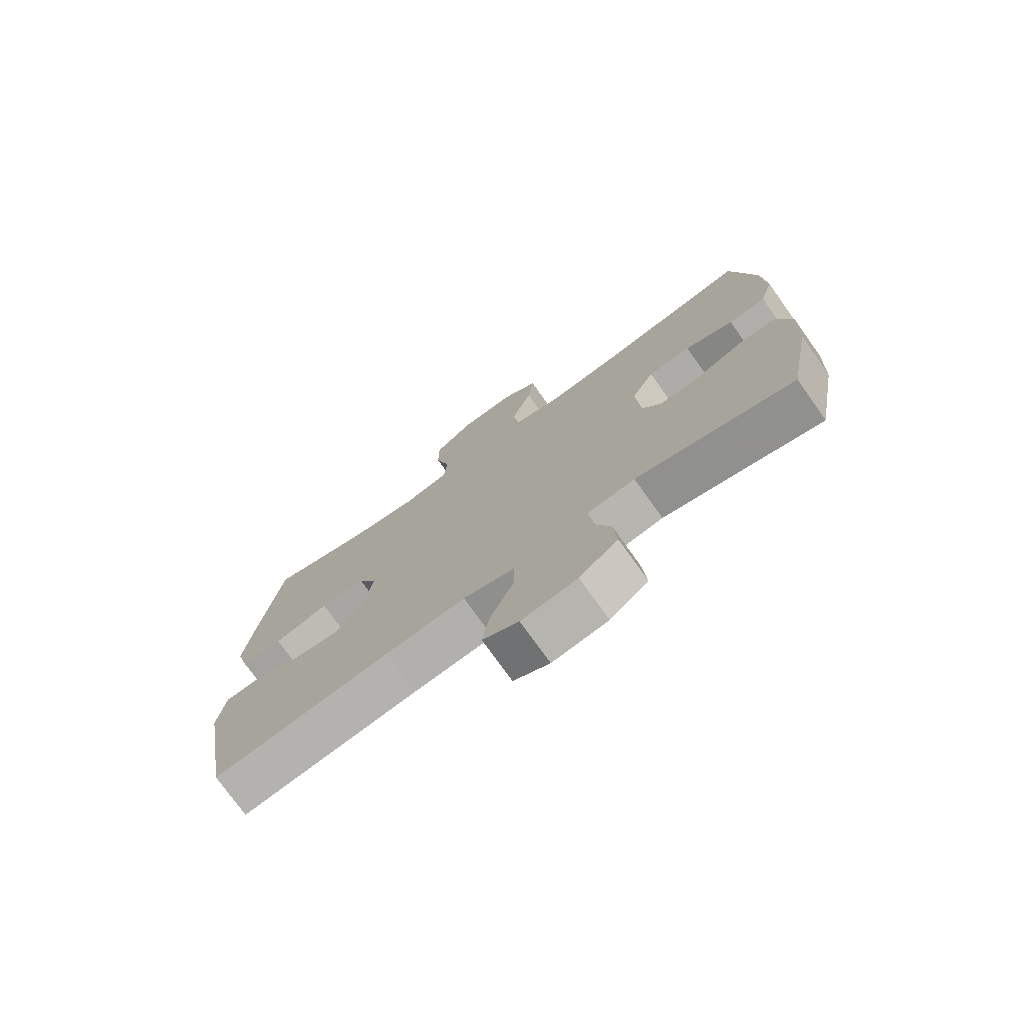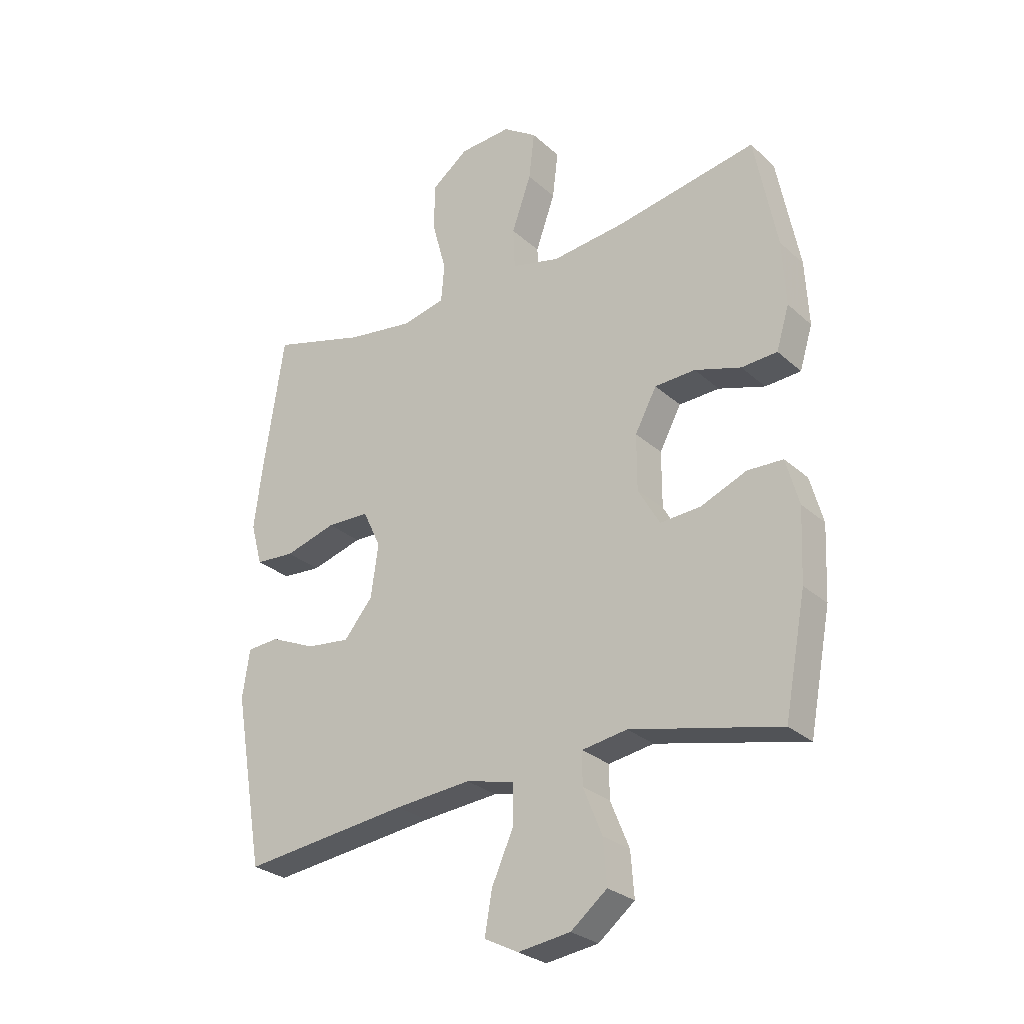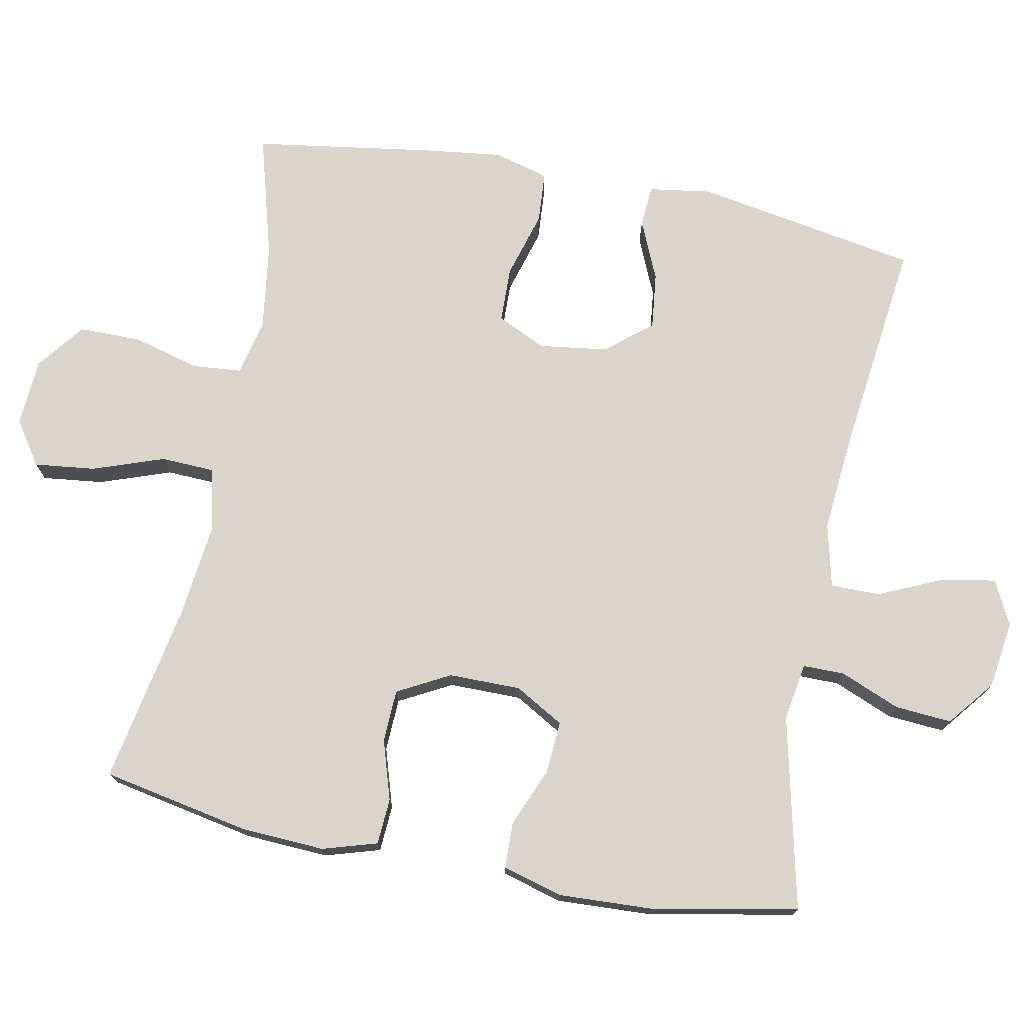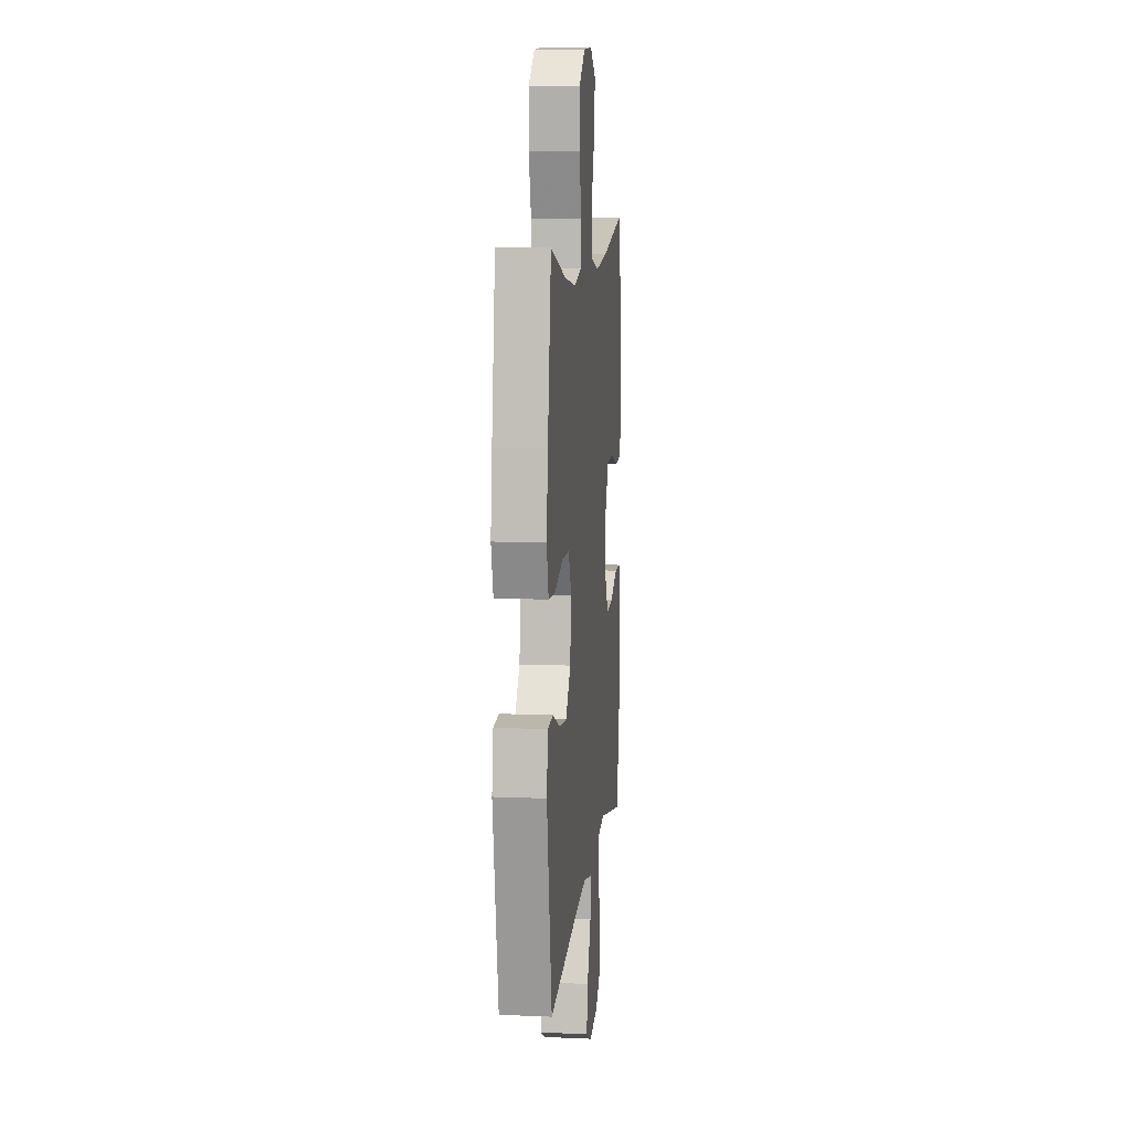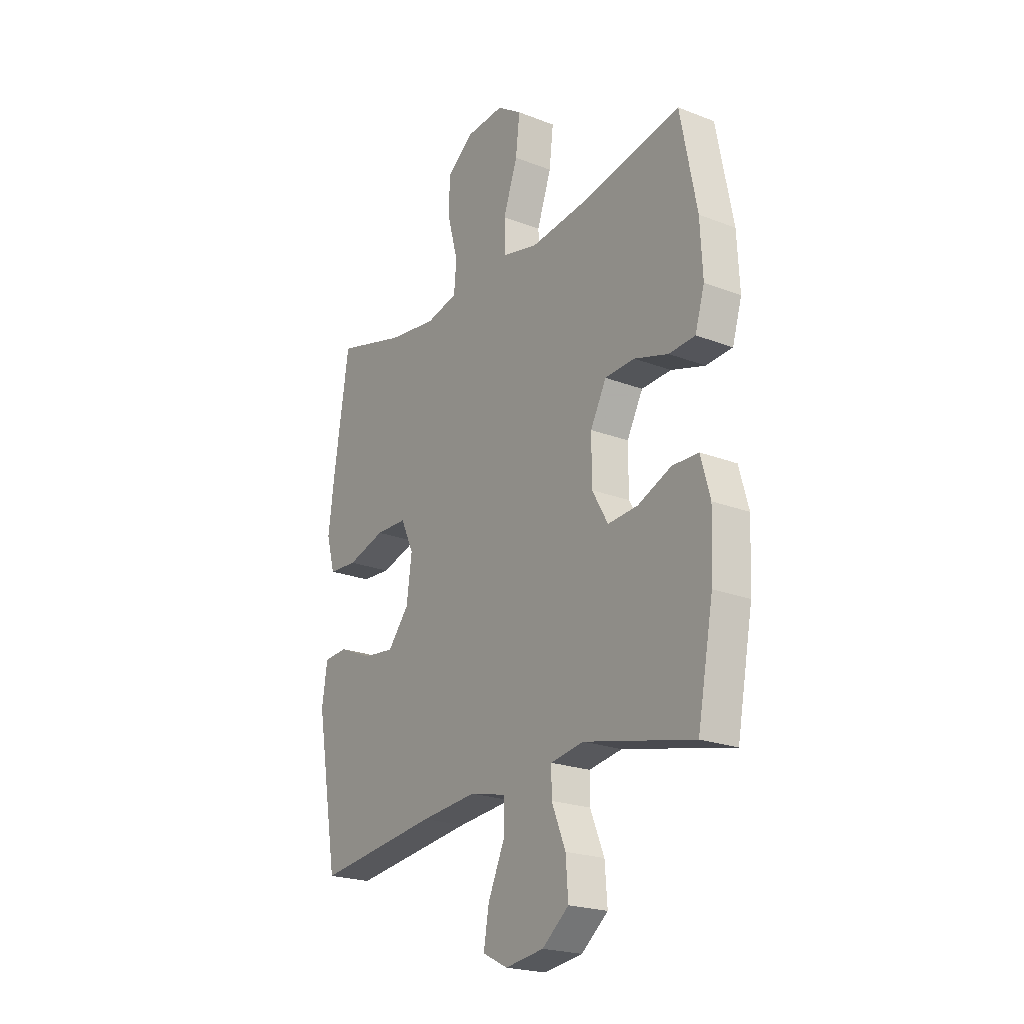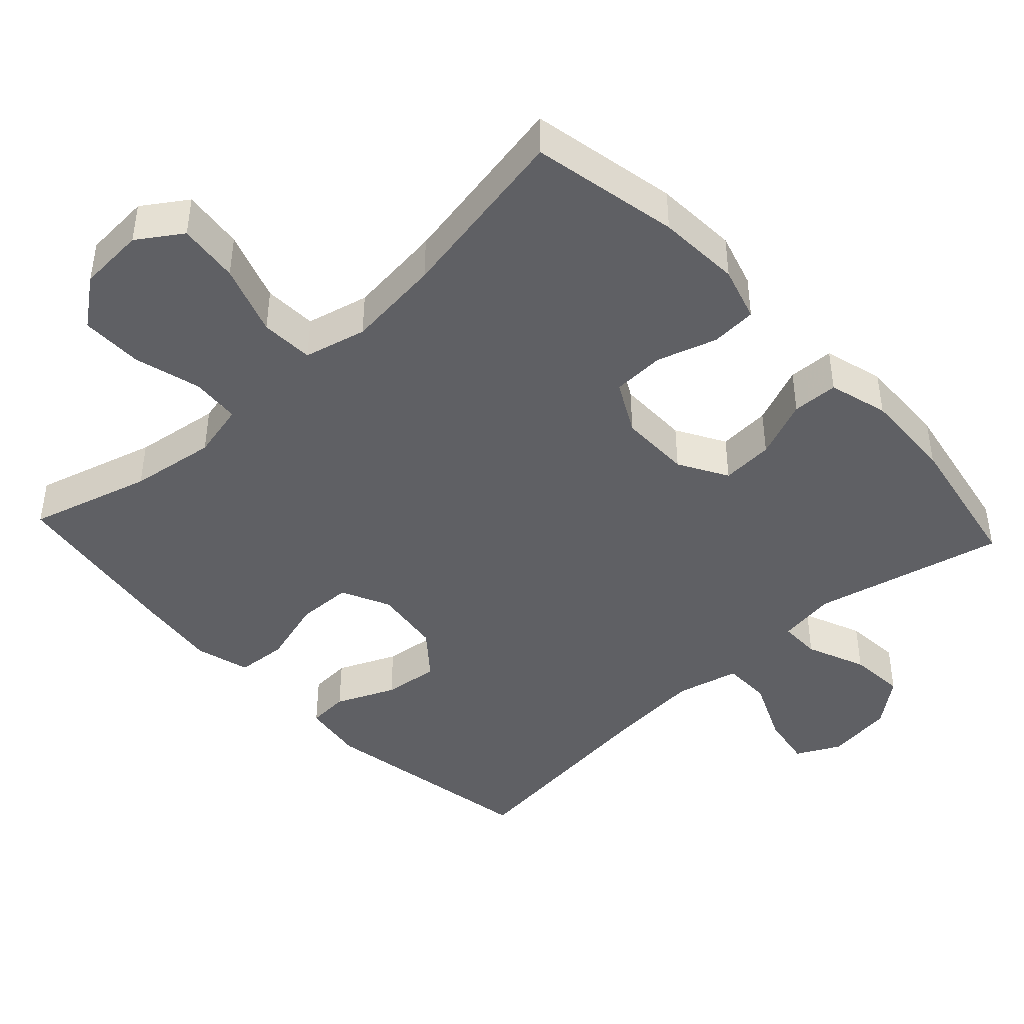
<metadata>
{"format":"obj","ext":"obj","renderer":"f3d","projection":"perspective","resolution":1024,"background":"white","views":[{"elev":-75.3,"azim":35.5,"up":"+Z"},{"elev":-27.8,"azim":36.9,"up":"+Z"},{"elev":74.3,"azim":101.1,"up":"+Y"},{"elev":10.3,"azim":-83.9,"up":"+Z"},{"elev":-22.1,"azim":55.9,"up":"+Z"},{"elev":-43.5,"azim":42.9,"up":"+Y"}]}
</metadata>
<code>
v -0.5 0.07 0.5
v -0.33 0.07 0.452
v -0.21 0.07 0.435
v -0.132 0.07 0.453
v -0.126 0.07 0.521
v -0.151 0.07 0.614
v -0.151 0.07 0.701
v -0.084 0.07 0.752
v 0.009 0.07 0.758
v 0.07 0.07 0.717
v 0.06 0.07 0.632
v 0.025 0.07 0.533
v 0.028 0.07 0.459
v 0.115 0.07 0.438
v 0.248 0.07 0.453
v 0.5 0.07 0.5
v 0.54 0.07 0.294
v 0.546 0.07 0.178
v 0.523 0.07 0.102
v 0.459 0.07 0.098
v 0.376 0.07 0.124
v 0.303 0.07 0.121
v 0.264 0.07 0.048
v 0.264 0.07 -0.052
v 0.303 0.07 -0.12
v 0.376 0.07 -0.115
v 0.458 0.07 -0.081
v 0.522 0.07 -0.083
v 0.545 0.07 -0.166
v 0.539 0.07 -0.295
v 0.5 0.07 -0.5
v 0.233 0.07 -0.439
v 0.152 0.07 -0.452
v 0.152 0.07 -0.51
v 0.186 0.07 -0.593
v 0.192 0.07 -0.672
v 0.127 0.07 -0.724
v 0.033 0.07 -0.737
v -0.028 0.07 -0.706
v -0.015 0.07 -0.631
v 0.025 0.07 -0.542
v 0.025 0.07 -0.473
v -0.063 0.07 -0.452
v -0.2 0.07 -0.464
v -0.5 0.07 -0.5
v -0.554 0.07 -0.189
v -0.541 0.07 -0.102
v -0.483 0.07 -0.098
v -0.401 0.07 -0.134
v -0.323 0.07 -0.143
v -0.271 0.07 -0.08
v -0.258 0.07 0.015
v -0.29 0.07 0.083
v -0.367 0.07 0.085
v -0.46 0.07 0.058
v -0.531 0.07 0.063
v -0.552 0.07 0.139
v -0.537 0.07 0.256
v -0.5 0 0.5
v -0.33 0 0.452
v -0.21 0 0.435
v -0.132 0 0.453
v -0.126 0 0.521
v -0.151 0 0.614
v -0.151 0 0.701
v -0.084 0 0.752
v 0.009 0 0.758
v 0.07 0 0.717
v 0.06 0 0.632
v 0.025 0 0.533
v 0.028 0 0.459
v 0.115 0 0.438
v 0.248 0 0.453
v 0.5 0 0.5
v 0.54 0 0.294
v 0.546 0 0.178
v 0.523 0 0.102
v 0.459 0 0.098
v 0.376 0 0.124
v 0.303 0 0.121
v 0.264 0 0.048
v 0.264 0 -0.052
v 0.303 0 -0.12
v 0.376 0 -0.115
v 0.458 0 -0.081
v 0.522 0 -0.083
v 0.545 0 -0.166
v 0.539 0 -0.295
v 0.5 0 -0.5
v 0.233 0 -0.439
v 0.152 0 -0.452
v 0.152 0 -0.51
v 0.186 0 -0.593
v 0.192 0 -0.672
v 0.127 0 -0.724
v 0.033 0 -0.737
v -0.028 0 -0.706
v -0.015 0 -0.631
v 0.025 0 -0.542
v 0.025 0 -0.473
v -0.063 0 -0.452
v -0.2 0 -0.464
v -0.5 0 -0.5
v -0.554 0 -0.189
v -0.541 0 -0.102
v -0.483 0 -0.098
v -0.401 0 -0.134
v -0.323 0 -0.143
v -0.271 0 -0.08
v -0.258 0 0.015
v -0.29 0 0.083
v -0.367 0 0.085
v -0.46 0 0.058
v -0.531 0 0.063
v -0.552 0 0.139
v -0.537 0 0.256
f 57 58 1 2
f 54 55 56 57
f 53 54 57 2
f 52 53 2 3
f 46 47 48 49
f 44 45 46 49
f 43 44 49 50
f 42 43 50 51
f 38 39 40 41
f 38 41 42
f 37 38 42
f 34 35 36 37
f 33 34 37 42
f 29 30 31 32
f 29 32 33
f 26 27 28 29
f 25 26 29 33
f 24 25 33 42
f 18 19 20 21
f 18 21 22
f 15 16 17 18
f 14 15 18 22
f 13 14 22 23
f 9 10 11 12
f 9 12 13
f 8 9 13
f 5 6 7 8
f 4 5 8 13
f 52 3 4 13
f 24 42 51 52
f 13 23 24 52
f 60 59 116 115
f 115 114 113 112
f 60 115 112 111
f 61 60 111 110
f 107 106 105 104
f 107 104 103 102
f 108 107 102 101
f 109 108 101 100
f 99 98 97 96
f 100 99 96
f 100 96 95
f 95 94 93 92
f 100 95 92 91
f 90 89 88 87
f 91 90 87
f 87 86 85 84
f 91 87 84 83
f 100 91 83 82
f 79 78 77 76
f 80 79 76
f 76 75 74 73
f 80 76 73 72
f 81 80 72 71
f 70 69 68 67
f 71 70 67
f 71 67 66
f 66 65 64 63
f 71 66 63 62
f 71 62 61 110
f 110 109 100 82
f 110 82 81 71
f 1 59 60 2
f 2 60 61 3
f 3 61 62 4
f 4 62 63 5
f 5 63 64 6
f 6 64 65 7
f 7 65 66 8
f 8 66 67 9
f 9 67 68 10
f 10 68 69 11
f 11 69 70 12
f 12 70 71 13
f 13 71 72 14
f 14 72 73 15
f 15 73 74 16
f 16 74 75 17
f 17 75 76 18
f 18 76 77 19
f 19 77 78 20
f 20 78 79 21
f 21 79 80 22
f 22 80 81 23
f 23 81 82 24
f 24 82 83 25
f 25 83 84 26
f 26 84 85 27
f 27 85 86 28
f 28 86 87 29
f 29 87 88 30
f 30 88 89 31
f 31 89 90 32
f 32 90 91 33
f 33 91 92 34
f 34 92 93 35
f 35 93 94 36
f 36 94 95 37
f 37 95 96 38
f 38 96 97 39
f 39 97 98 40
f 40 98 99 41
f 41 99 100 42
f 42 100 101 43
f 43 101 102 44
f 44 102 103 45
f 45 103 104 46
f 46 104 105 47
f 47 105 106 48
f 48 106 107 49
f 49 107 108 50
f 50 108 109 51
f 51 109 110 52
f 52 110 111 53
f 53 111 112 54
f 54 112 113 55
f 55 113 114 56
f 56 114 115 57
f 57 115 116 58
f 58 116 59 1

</code>
